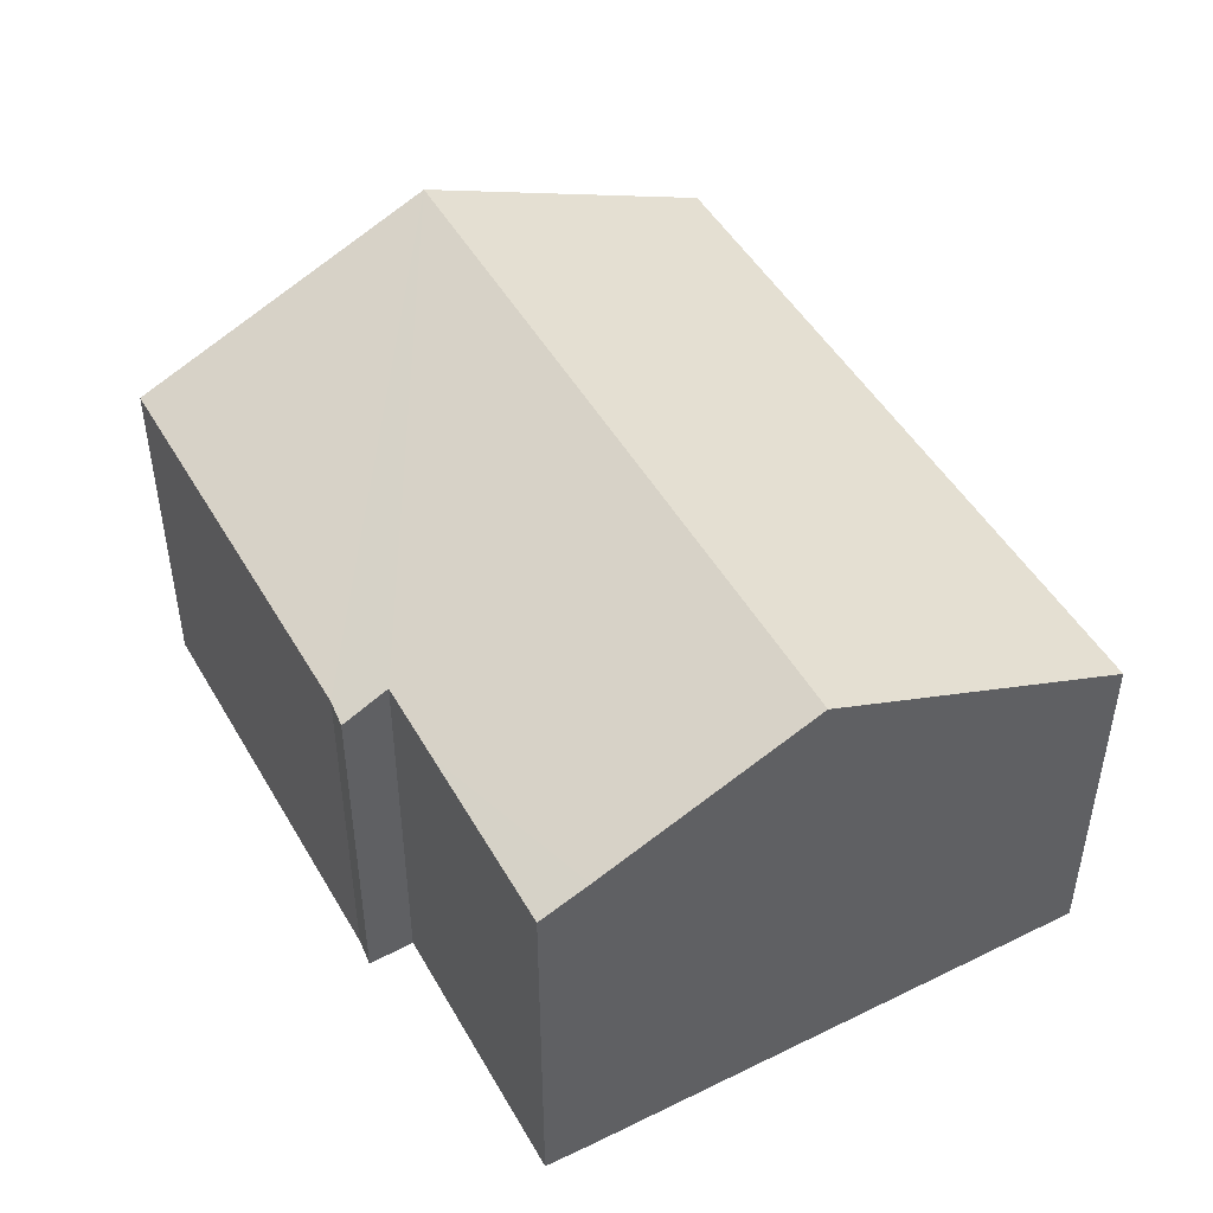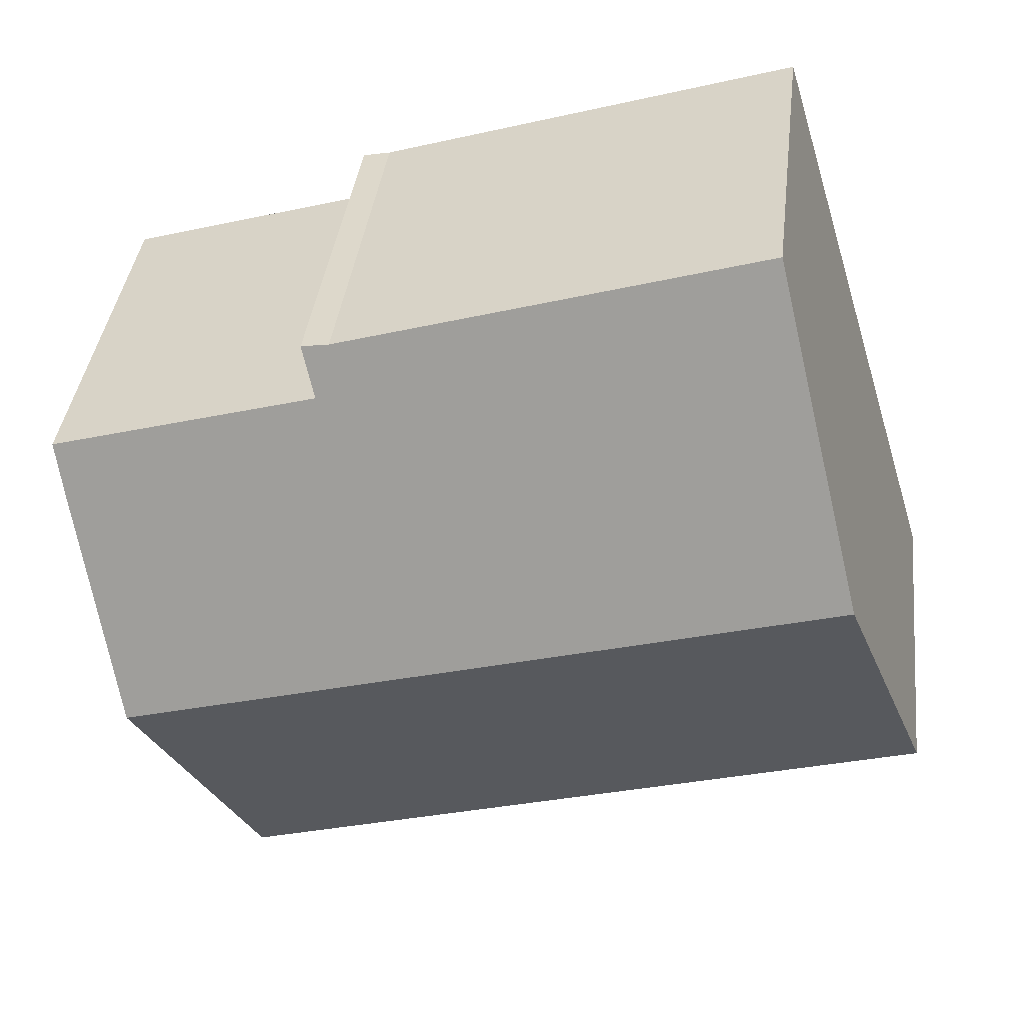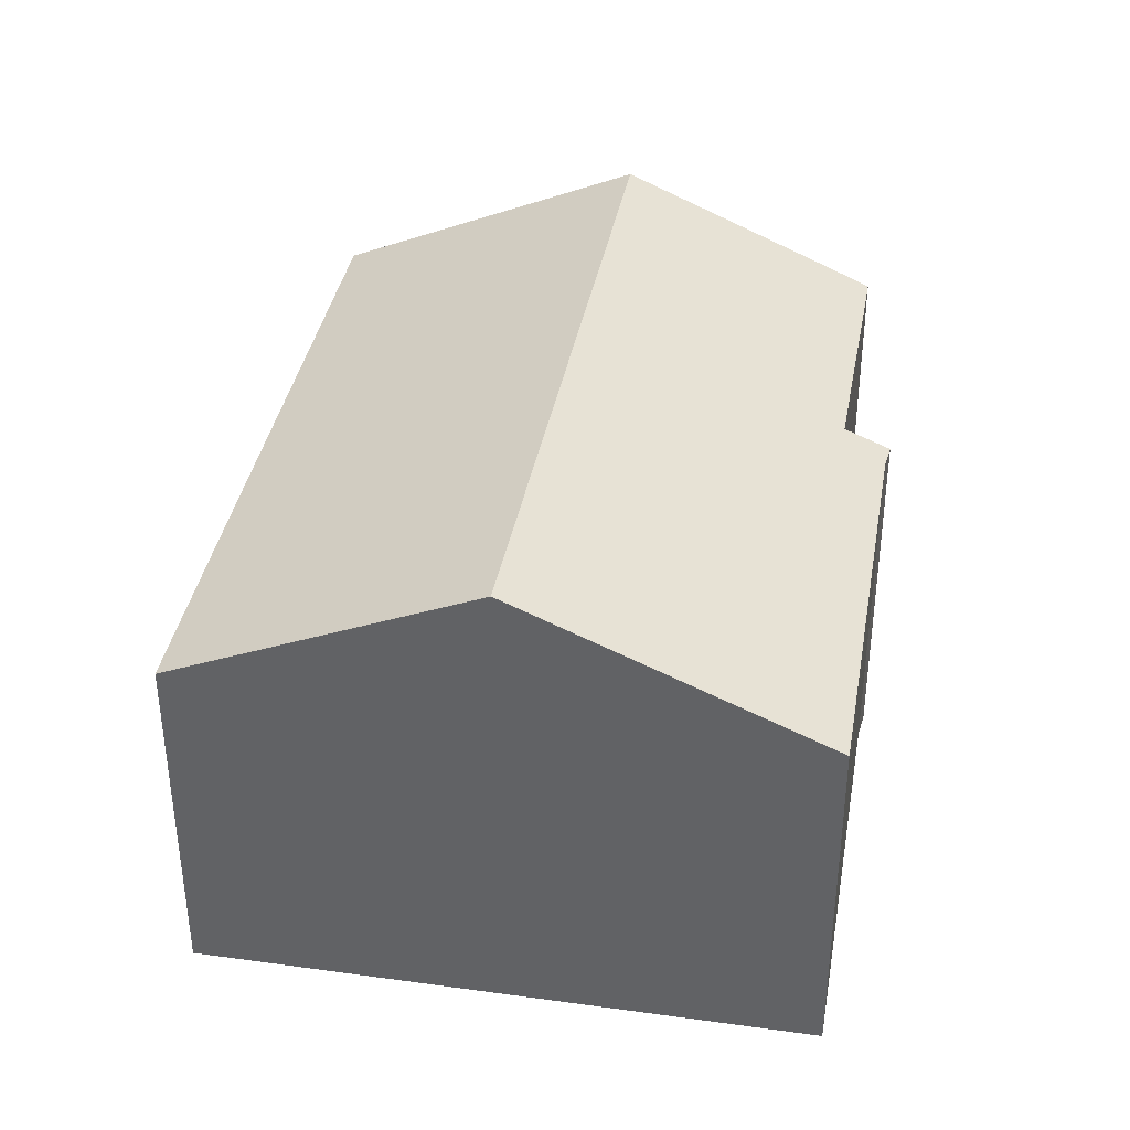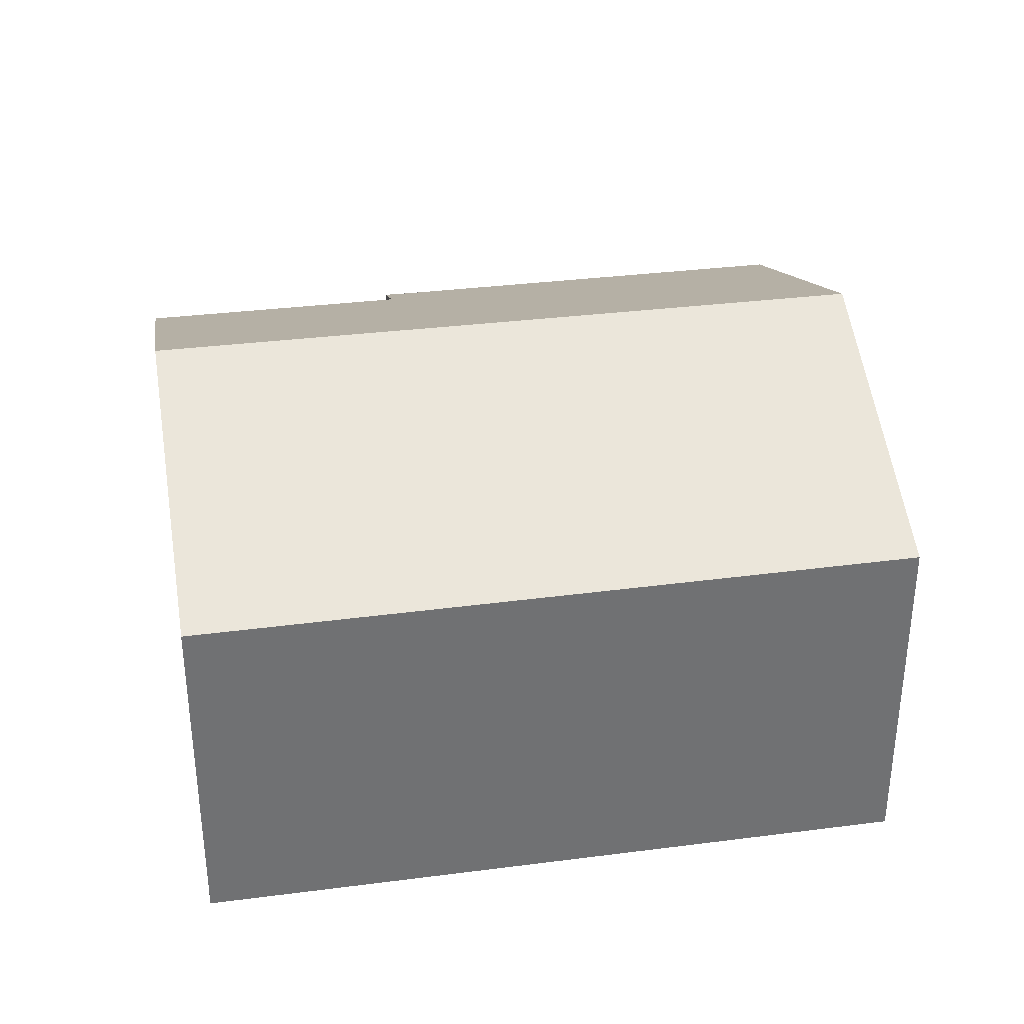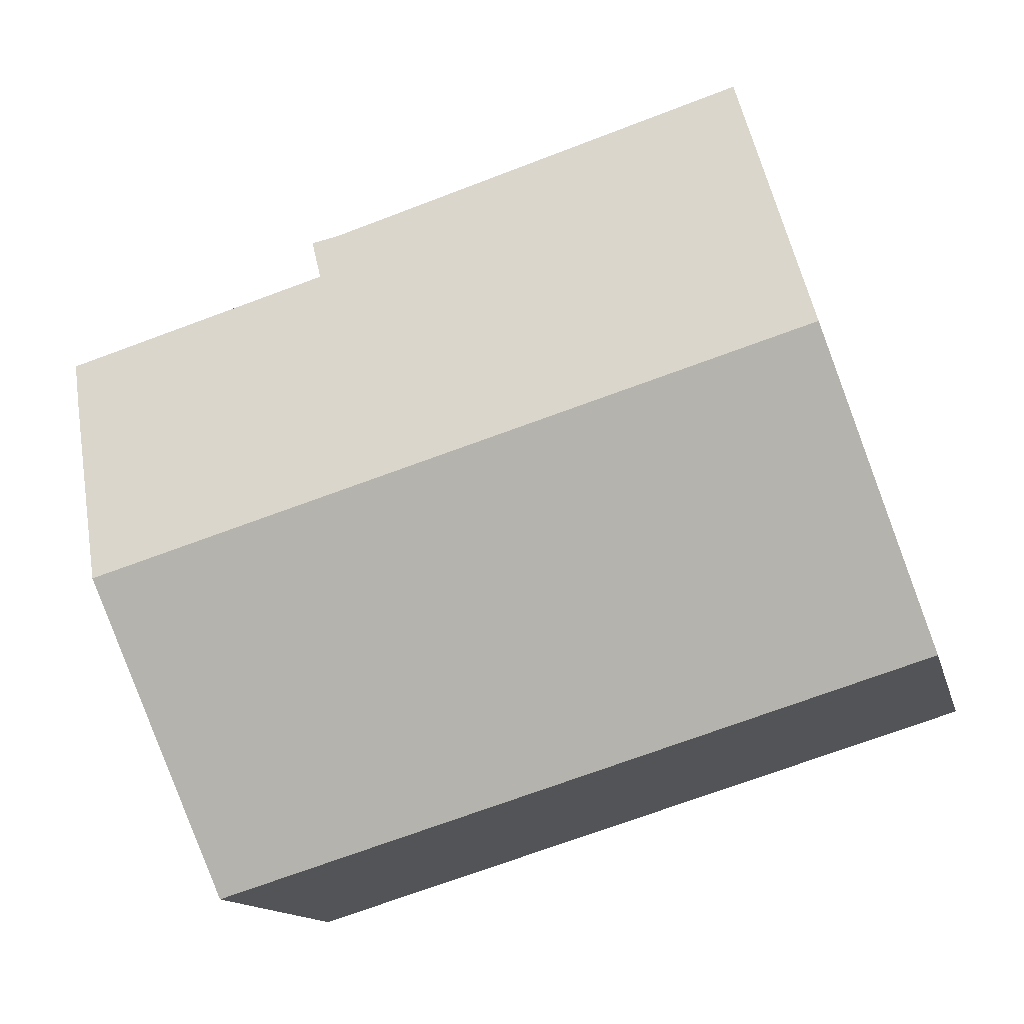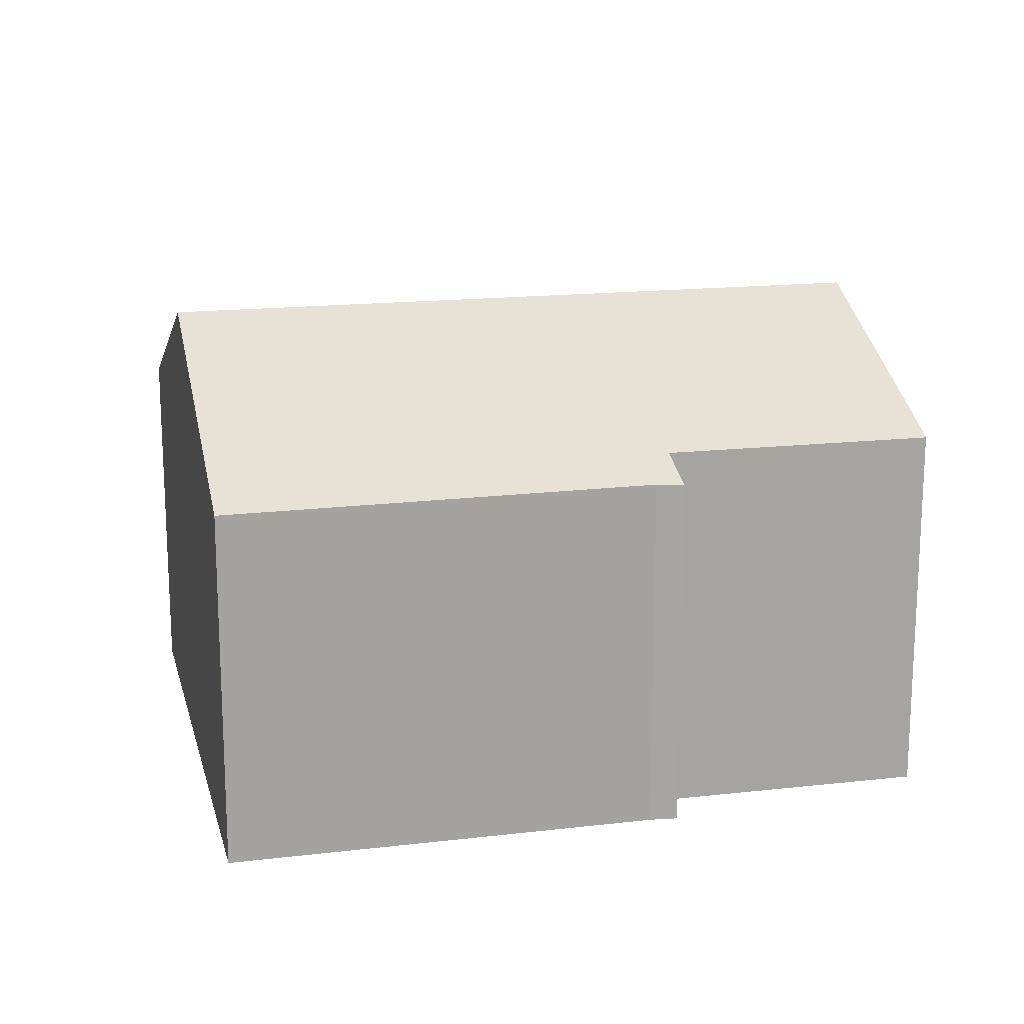
<metadata>
{"format":"obj","ext":"obj","renderer":"f3d","projection":"perspective","resolution":1024,"background":"white","views":[{"elev":48.0,"azim":78.1,"up":"+Y"},{"elev":38.5,"azim":-173.2,"up":"+Z"},{"elev":38.0,"azim":-63.1,"up":"+Y"},{"elev":35.2,"azim":-172.8,"up":"+Y"},{"elev":-13.4,"azim":-167.1,"up":"+Z"},{"elev":16.8,"azim":3.5,"up":"+Y"}]}
</metadata>
<code>
v  19.66 9.137 6.627
v  15.79 8.665 8.931
v  19.97 8.662 7.696
v  18.23 11.23 1.922
v  2.053 11.23 6.724
v  13.91 8.667 9.485
v  13.64 8.235 10.62
v  4.129 8.203 13.52
v  14.27 8.207 10.5
v  0 8.237 5.044e-16
v  16.14 8.182 -4.925
v  13.64 -6.504e-16 10.62
v  14.27 -6.432e-16 10.5
v  13.91 -5.808e-16 9.485
v  19.97 -4.712e-16 7.696
v  15.79 -5.469e-16 8.931
v  4.129 -8.281e-16 13.52
v  19.66 -4.058e-16 6.627
v  18.23 -1.177e-16 1.922
v  16.14 3.016e-16 -4.925
v  0 0 0
v  2.053 -4.117e-16 6.724
g defaultobject
f 1 2 3
f 2 1 4
f 2 4 5
f 2 5 6
f 6 5 7
f 7 5 8
f 7 9 6
f 10 4 11
f 4 10 5
f 12 9 7
f 9 12 13
f 14 2 6
f 2 14 3
f 3 14 15
f 15 14 16
f 8 12 7
f 12 8 17
f 9 14 6
f 14 9 13
f 15 1 3
f 1 15 4
f 4 15 11
f 11 15 18
f 11 18 19
f 11 19 20
f 11 21 10
f 21 11 20
f 21 5 10
f 5 21 8
f 8 21 22
f 8 22 17
f 12 14 13
f 16 18 15
f 18 16 19
f 19 16 20
f 20 16 14
f 20 14 12
f 20 12 17
f 20 17 22
f 20 22 21

</code>
